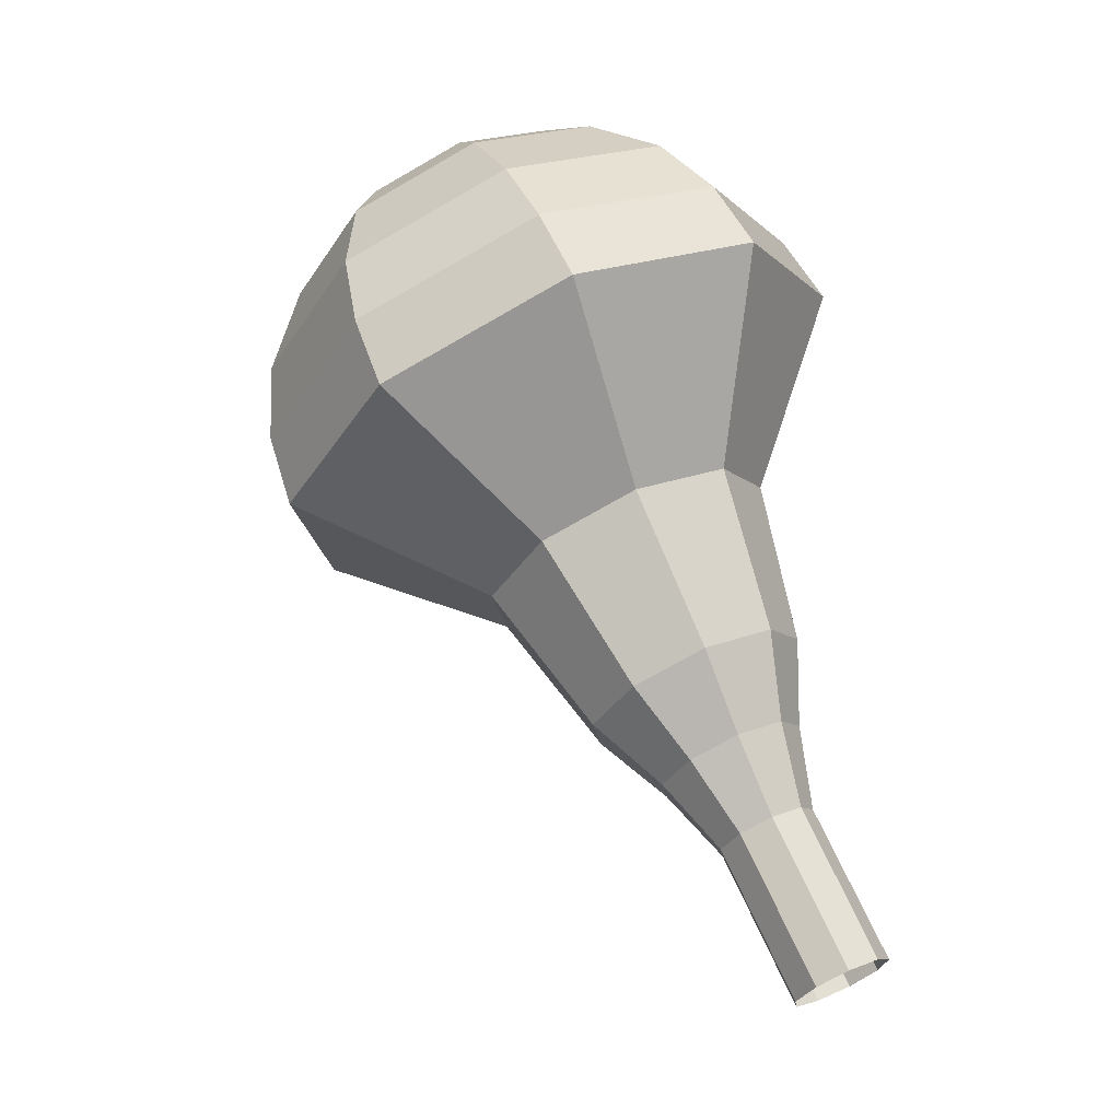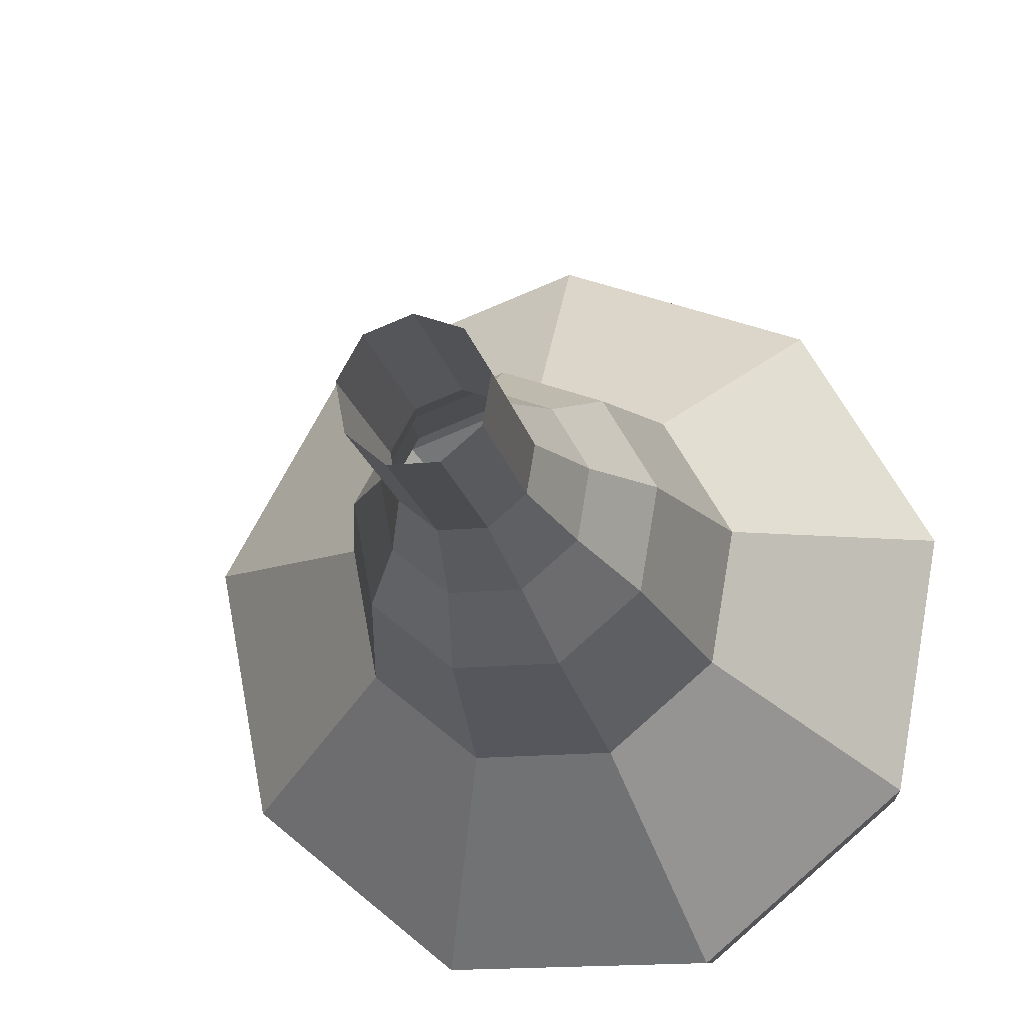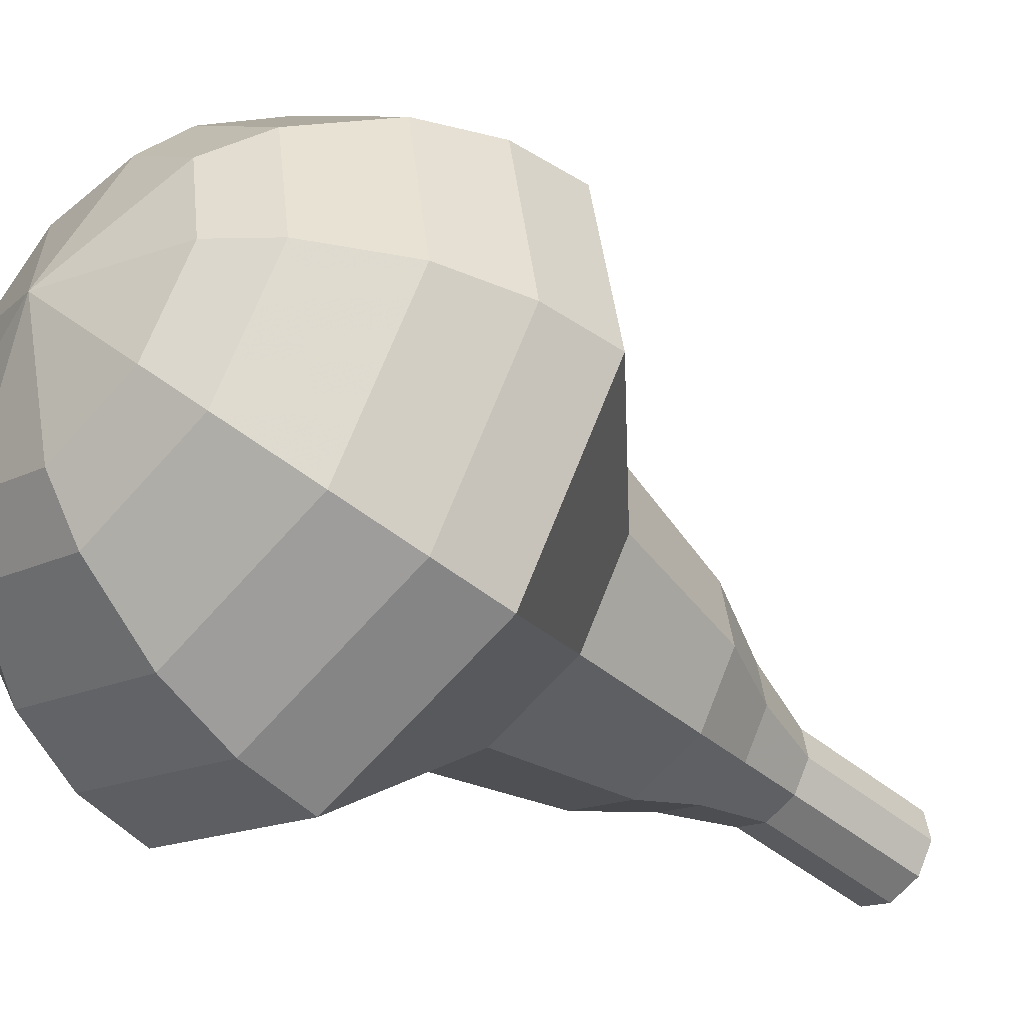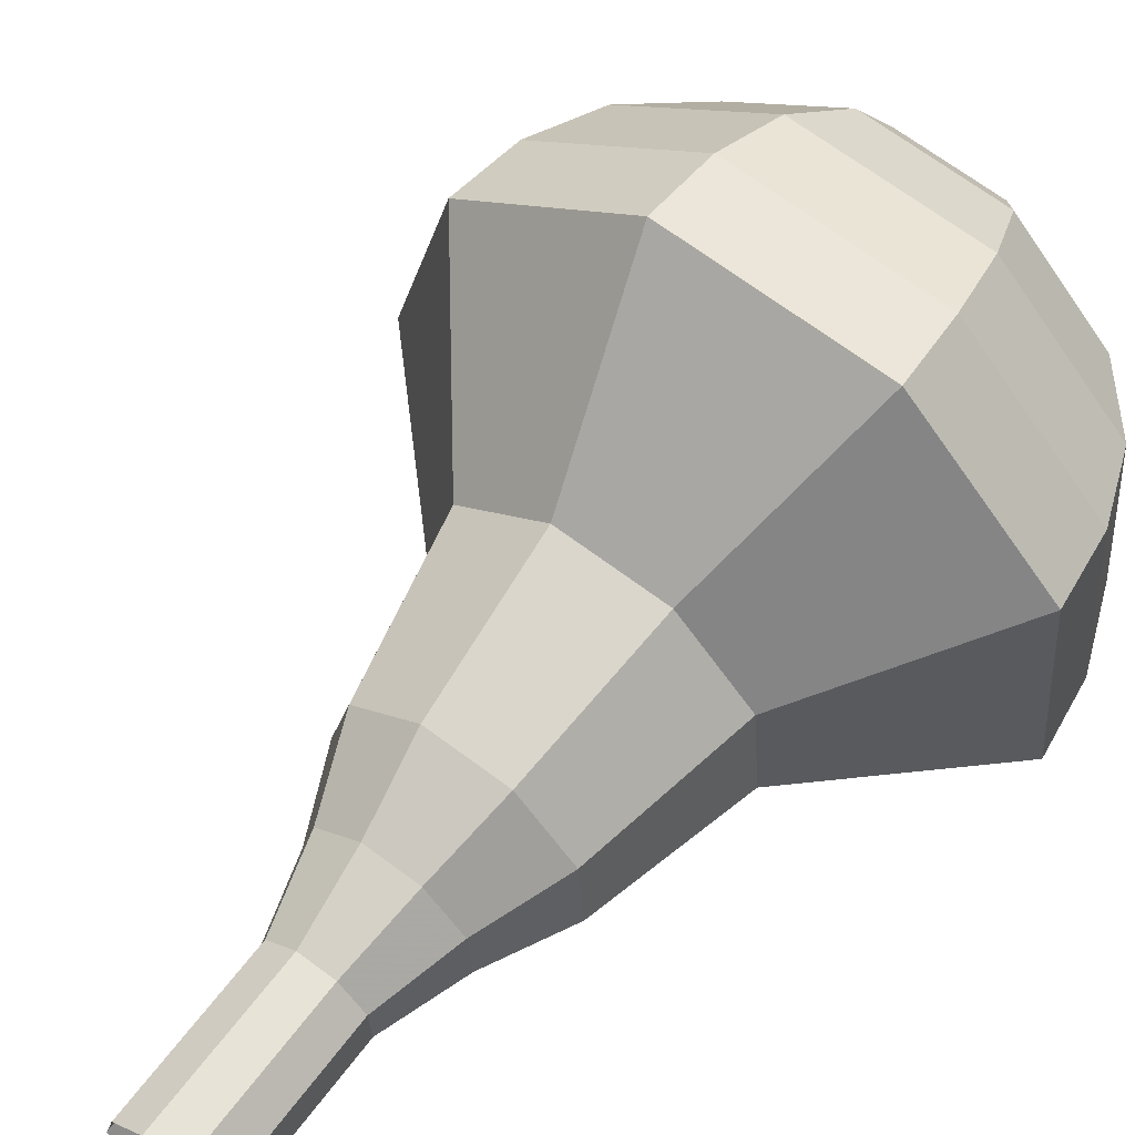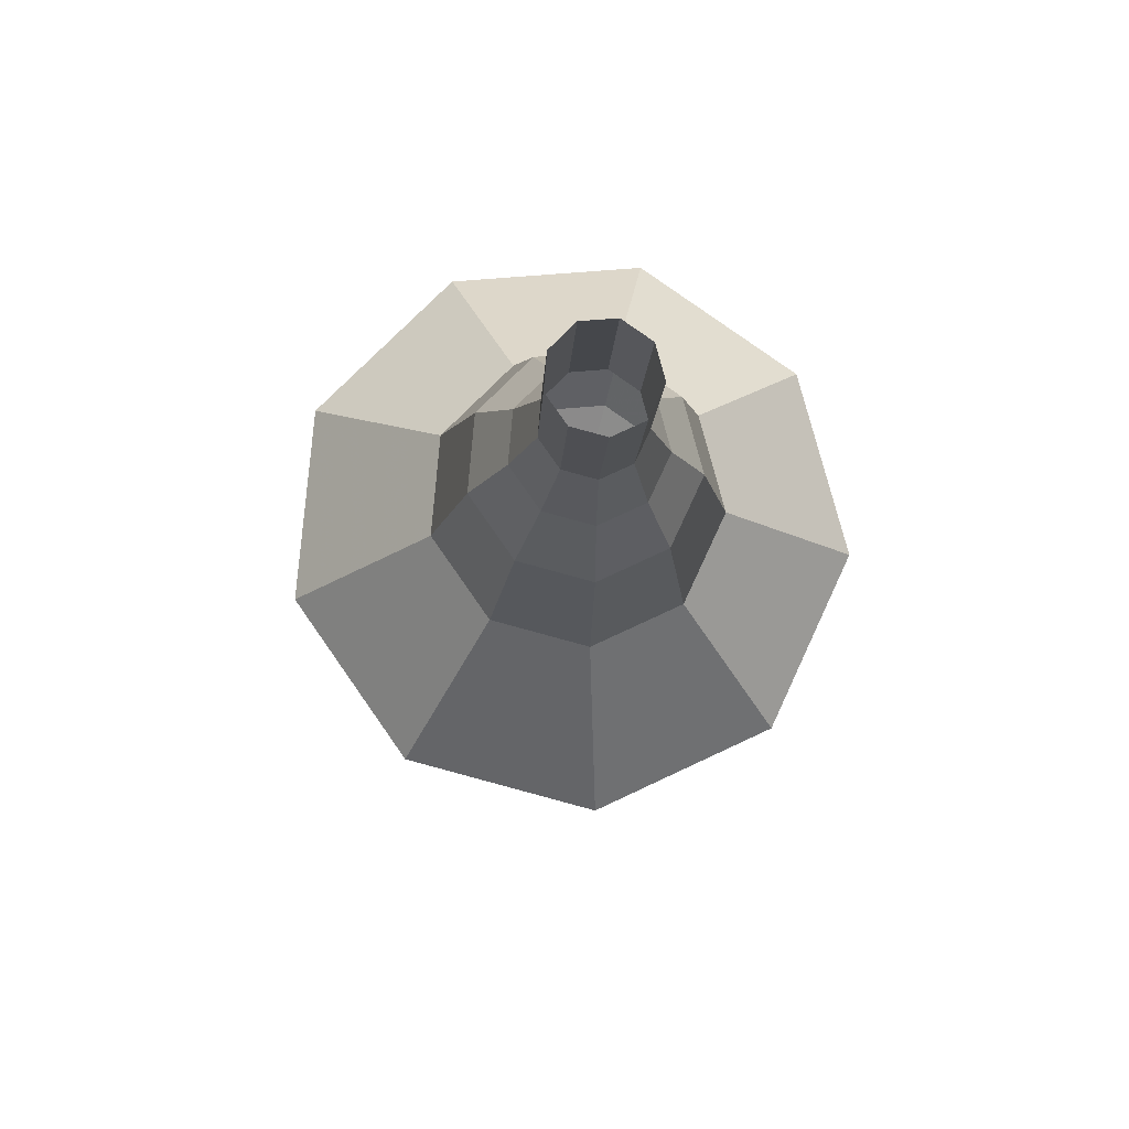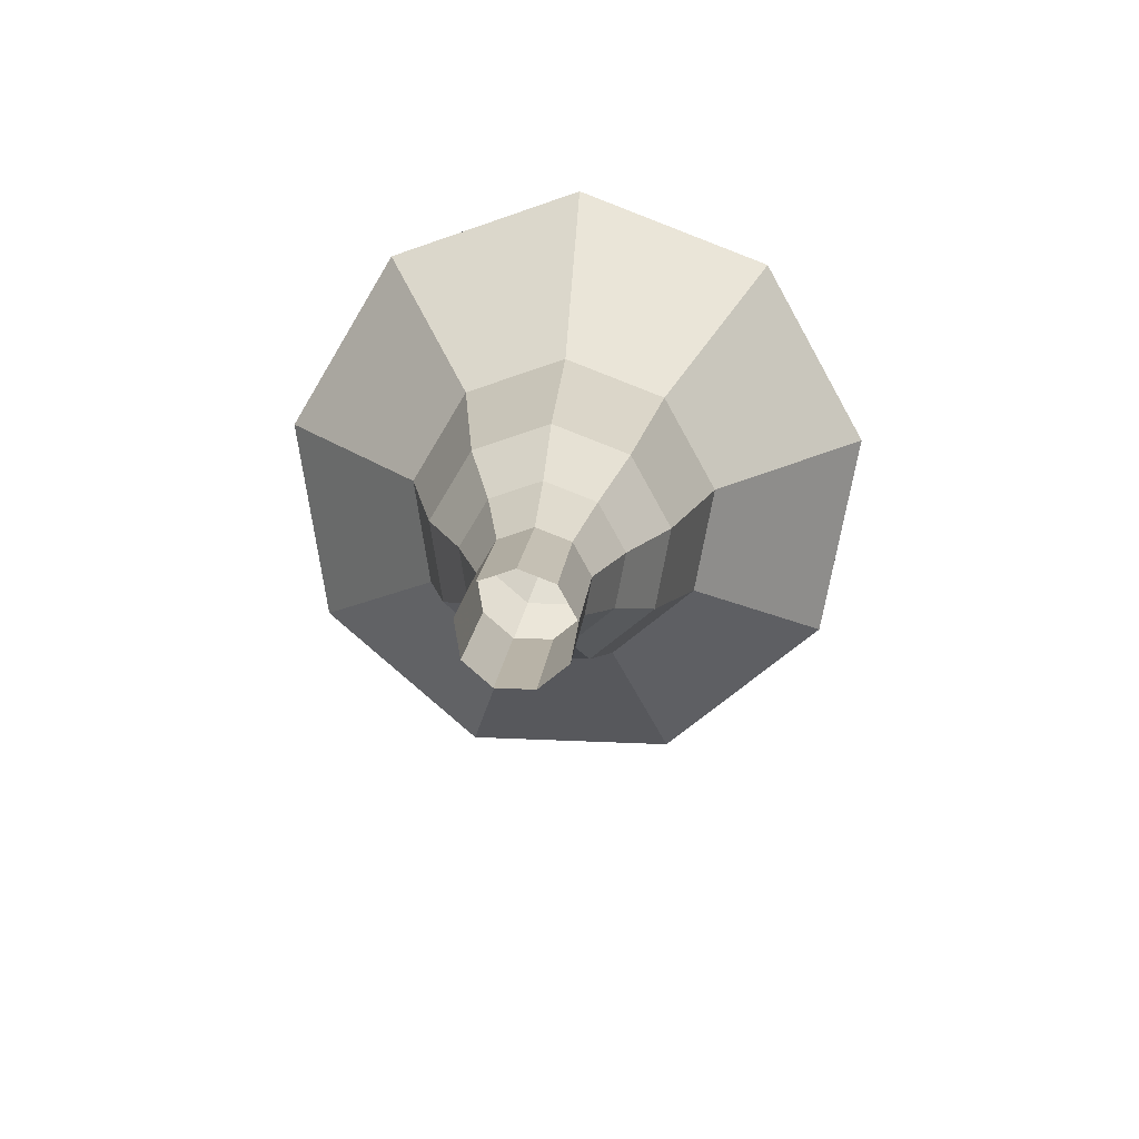
<metadata>
{"format":"obj","ext":"obj","renderer":"f3d","projection":"perspective","resolution":1024,"background":"white","views":[{"elev":-14.5,"azim":-97.7,"up":"+Z"},{"elev":-38.6,"azim":-158.2,"up":"+Y"},{"elev":-9.6,"azim":61.4,"up":"+Y"},{"elev":30.8,"azim":-129.3,"up":"+Y"},{"elev":-74.9,"azim":-29.3,"up":"+Z"},{"elev":-52.3,"azim":-13.8,"up":"+Z"}]}
</metadata>
<code>
g tube1
v 159.4 160.3 105.6
v 159.4 161 105.3
v 158.9 161.7 105.1
v 158.1 161.9 105.1
v 157.3 161.6 105.4
v 157 160.9 105.8
v 157.3 160.1 106.1
v 158 159.7 106.1
v 158.8 159.7 105.9
v 159.4 160.3 105.6
v 159.7 161 107.4
v 159.8 161.8 107.1
v 159.2 162.5 106.9
v 158.4 162.7 106.9
v 157.7 162.4 107.2
v 157.4 161.7 107.6
v 157.6 160.9 107.9
v 158.3 160.4 107.9
v 159.2 160.5 107.7
v 159.7 161 107.4
v 160.1 161.8 109.2
v 160.1 162.6 108.9
v 159.6 163.3 108.7
v 158.8 163.5 108.7
v 158 163.1 109
v 157.7 162.4 109.4
v 158 161.7 109.7
v 158.7 161.2 109.7
v 159.5 161.3 109.5
v 160.1 161.8 109.2
v 161 162.3 111
v 161 163.5 110.5
v 160.2 164.5 110.2
v 159 164.8 110.3
v 157.9 164.3 110.7
v 157.4 163.3 111.3
v 157.8 162.1 111.7
v 158.9 161.4 111.8
v 160.2 161.5 111.5
v 161 162.3 111
v 162.2 162.7 112.8
v 162.3 164.5 112
v 161.1 166 111.6
v 159.2 166.5 111.8
v 157.6 165.7 112.4
v 156.9 164.2 113.2
v 157.4 162.4 113.8
v 159.1 161.4 114
v 160.9 161.5 113.6
v 162.2 162.7 112.8
v 163.7 163.9 116.4
v 163.8 166.3 115.4
v 162.3 168.2 114.8
v 159.8 168.9 115
v 157.6 167.9 115.9
v 156.6 165.8 116.9
v 157.4 163.5 117.8
v 159.6 162.1 118
v 162.1 162.3 117.4
v 163.7 163.9 116.4
v 167.9 164 120
v 168 168.7 117.9
v 164.9 172.6 116.8
v 159.9 173.9 117.2
v 155.5 172 118.9
v 153.6 167.7 121.1
v 155.2 163.1 122.8
v 159.5 160.4 123.2
v 164.5 160.7 122.1
v 167.9 164 120
v 168 164.8 121.7
v 168.1 169.3 119.7
v 165.1 173.1 118.6
v 160.3 174.4 119
v 156 172.5 120.6
v 154.2 168.4 122.8
v 155.7 164 124.4
v 159.9 161.3 124.8
v 164.7 161.6 123.7
v 168 164.8 121.7
v 167.6 165.8 123.4
v 167.7 169.9 121.6
v 165 173.3 120.7
v 160.7 174.4 121
v 156.9 172.8 122.4
v 155.3 169.1 124.3
v 156.6 165.1 125.8
v 160.3 162.7 126.1
v 164.7 163 125.2
v 167.6 165.8 123.4
v 166.5 167.2 125.1
v 166.6 170.3 123.7
v 164.5 172.9 123
v 161.3 173.8 123.2
v 158.3 172.5 124.4
v 157.1 169.7 125.8
v 158.1 166.7 126.9
v 161 164.8 127.2
v 164.3 165 126.4
v 166.5 167.2 125.1
v 165.5 168.1 125.9
v 165.5 170.4 124.9
v 164 172.3 124.4
v 161.6 172.9 124.6
v 159.5 172 125.4
v 158.6 169.9 126.5
v 159.3 167.7 127.3
v 161.4 166.4 127.5
v 163.8 166.5 126.9
v 165.5 168.1 125.9
v 162.3 169.9 126.8
v 162.3 169.9 126.8
v 162.3 169.9 126.8
v 162.3 169.9 126.8
v 162.3 169.9 126.8
v 162.3 169.9 126.8
v 162.3 169.9 126.8
v 162.3 169.9 126.8
v 162.3 169.9 126.8
v 162.3 169.9 126.8
f 1 2 12
f 12 11 1
f 2 3 13
f 13 12 2
f 3 4 14
f 14 13 3
f 4 5 15
f 15 14 4
f 5 6 16
f 16 15 5
f 6 7 17
f 17 16 6
f 7 8 18
f 18 17 7
f 8 9 19
f 19 18 8
f 9 10 20
f 20 19 9
f 11 12 22
f 22 21 11
f 12 13 23
f 23 22 12
f 13 14 24
f 24 23 13
f 14 15 25
f 25 24 14
f 15 16 26
f 26 25 15
f 16 17 27
f 27 26 16
f 17 18 28
f 28 27 17
f 18 19 29
f 29 28 18
f 19 20 30
f 30 29 19
f 21 22 32
f 32 31 21
f 22 23 33
f 33 32 22
f 23 24 34
f 34 33 23
f 24 25 35
f 35 34 24
f 25 26 36
f 36 35 25
f 26 27 37
f 37 36 26
f 27 28 38
f 38 37 27
f 28 29 39
f 39 38 28
f 29 30 40
f 40 39 29
f 31 32 42
f 42 41 31
f 32 33 43
f 43 42 32
f 33 34 44
f 44 43 33
f 34 35 45
f 45 44 34
f 35 36 46
f 46 45 35
f 36 37 47
f 47 46 36
f 37 38 48
f 48 47 37
f 38 39 49
f 49 48 38
f 39 40 50
f 50 49 39
f 41 42 52
f 52 51 41
f 42 43 53
f 53 52 42
f 43 44 54
f 54 53 43
f 44 45 55
f 55 54 44
f 45 46 56
f 56 55 45
f 46 47 57
f 57 56 46
f 47 48 58
f 58 57 47
f 48 49 59
f 59 58 48
f 49 50 60
f 60 59 49
f 51 52 62
f 62 61 51
f 52 53 63
f 63 62 52
f 53 54 64
f 64 63 53
f 54 55 65
f 65 64 54
f 55 56 66
f 66 65 55
f 56 57 67
f 67 66 56
f 57 58 68
f 68 67 57
f 58 59 69
f 69 68 58
f 59 60 70
f 70 69 59
f 61 62 72
f 72 71 61
f 62 63 73
f 73 72 62
f 63 64 74
f 74 73 63
f 64 65 75
f 75 74 64
f 65 66 76
f 76 75 65
f 66 67 77
f 77 76 66
f 67 68 78
f 78 77 67
f 68 69 79
f 79 78 68
f 69 70 80
f 80 79 69
f 71 72 82
f 82 81 71
f 72 73 83
f 83 82 72
f 73 74 84
f 84 83 73
f 74 75 85
f 85 84 74
f 75 76 86
f 86 85 75
f 76 77 87
f 87 86 76
f 77 78 88
f 88 87 77
f 78 79 89
f 89 88 78
f 79 80 90
f 90 89 79
f 81 82 92
f 92 91 81
f 82 83 93
f 93 92 82
f 83 84 94
f 94 93 83
f 84 85 95
f 95 94 84
f 85 86 96
f 96 95 85
f 86 87 97
f 97 96 86
f 87 88 98
f 98 97 87
f 88 89 99
f 99 98 88
f 89 90 100
f 100 99 89
f 91 92 102
f 102 101 91
f 92 93 103
f 103 102 92
f 93 94 104
f 104 103 93
f 94 95 105
f 105 104 94
f 95 96 106
f 106 105 95
f 96 97 107
f 107 106 96
f 97 98 108
f 108 107 97
f 98 99 109
f 109 108 98
f 99 100 110
f 110 109 99
f 101 102 112
f 112 111 101
f 102 103 113
f 113 112 102
f 103 104 114
f 114 113 103
f 104 105 115
f 115 114 104
f 105 106 116
f 116 115 105
f 106 107 117
f 117 116 106
f 107 108 118
f 118 117 107
f 108 109 119
f 119 118 108
f 109 110 120
f 120 119 109
g

</code>
